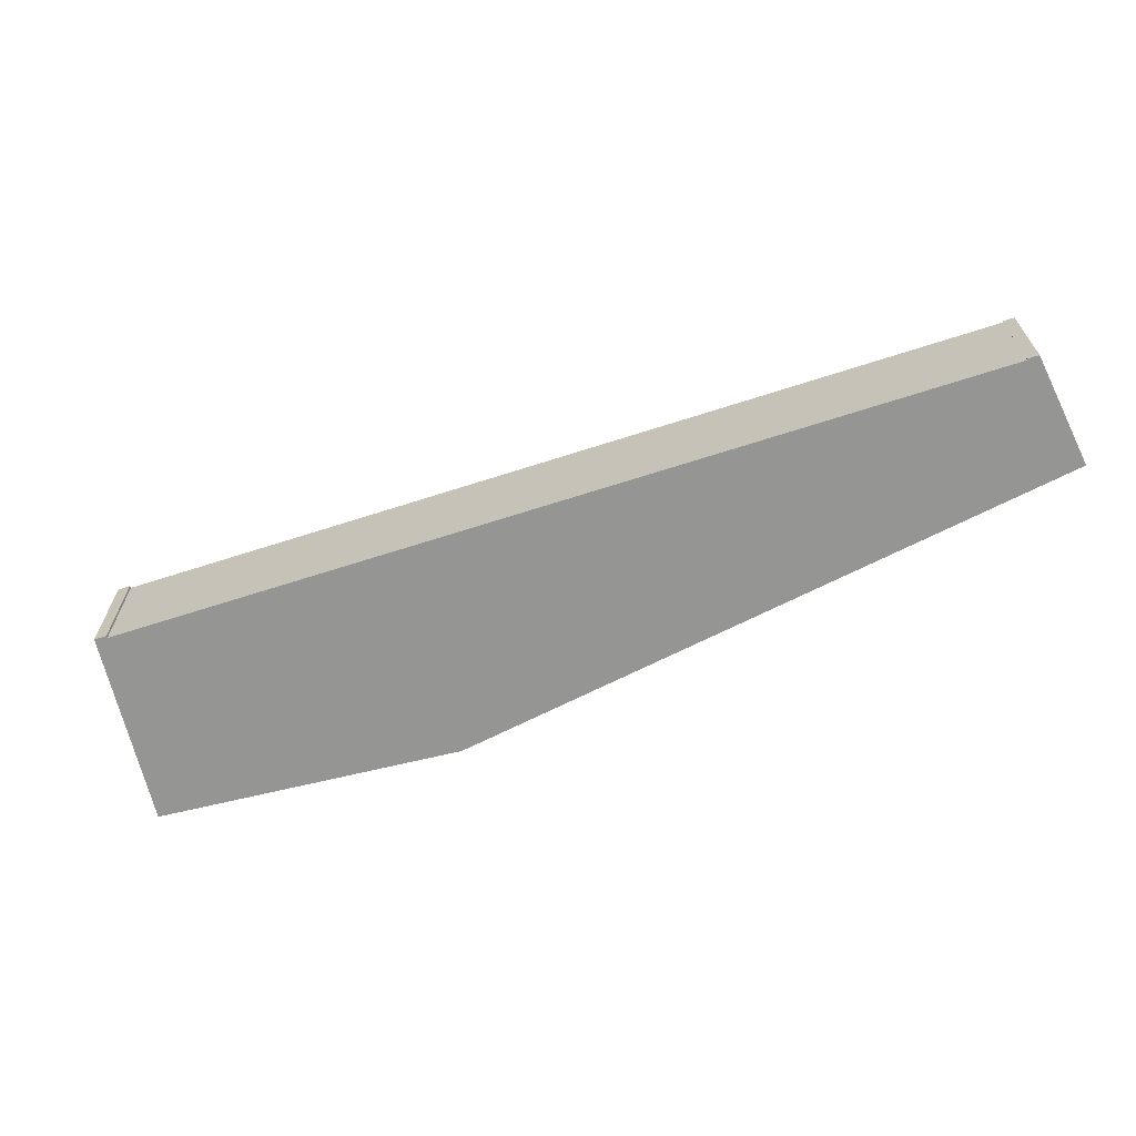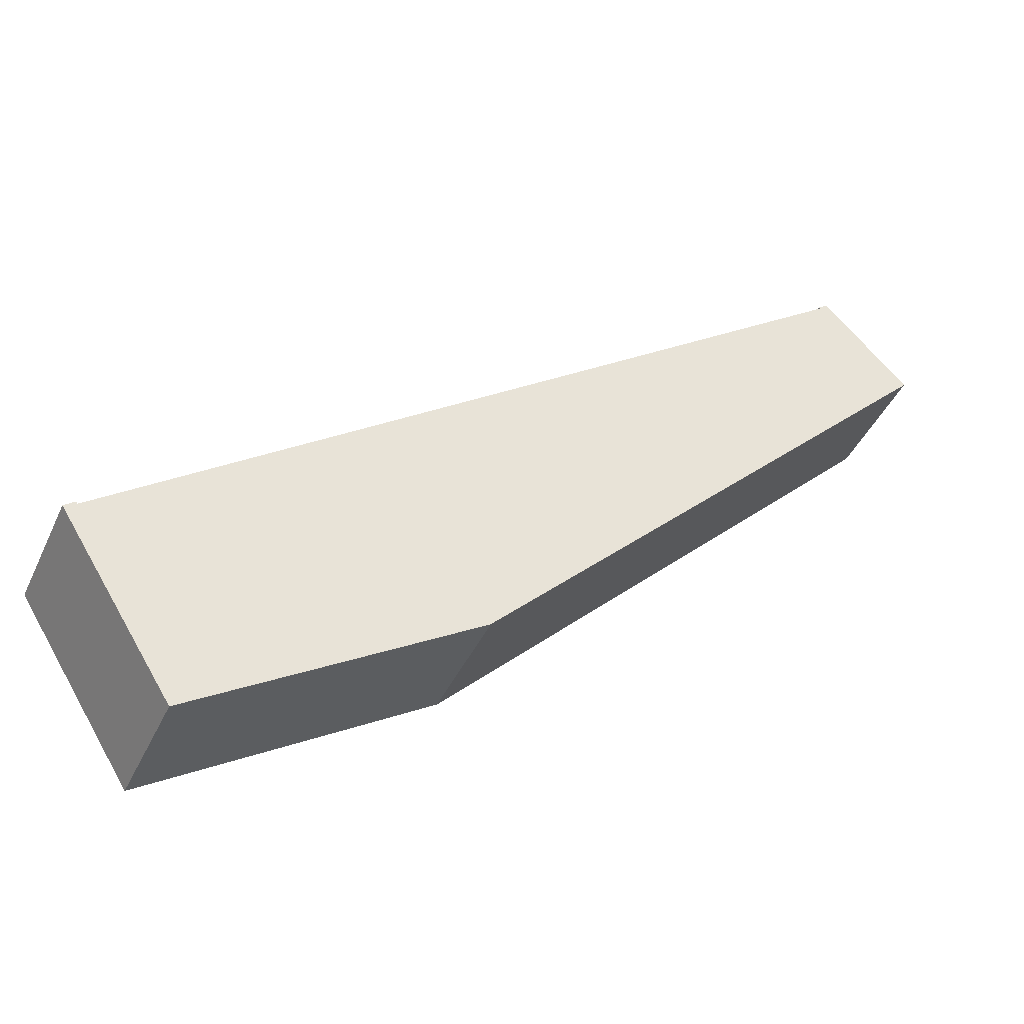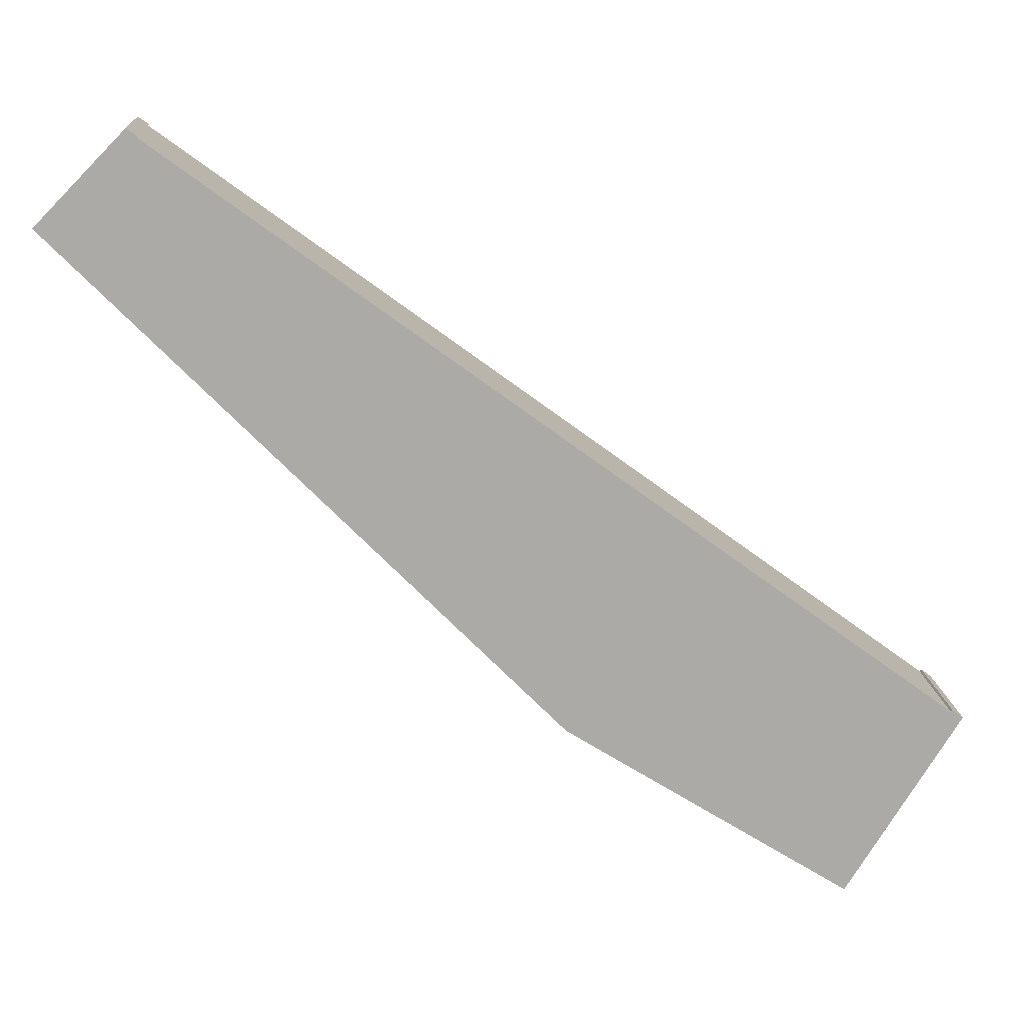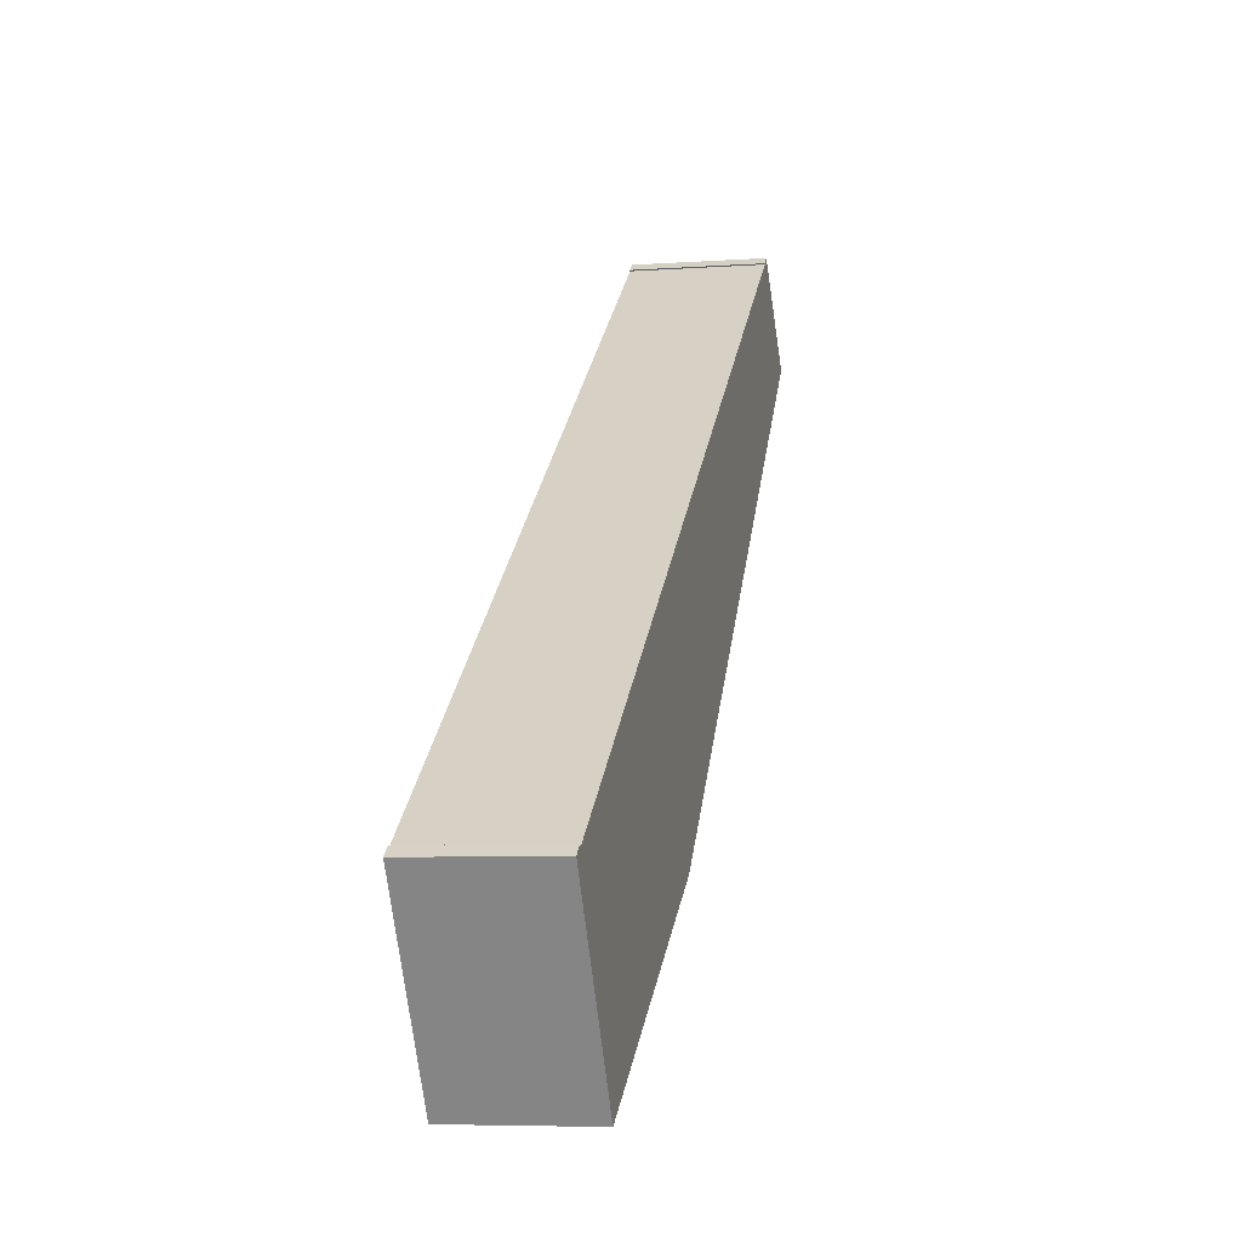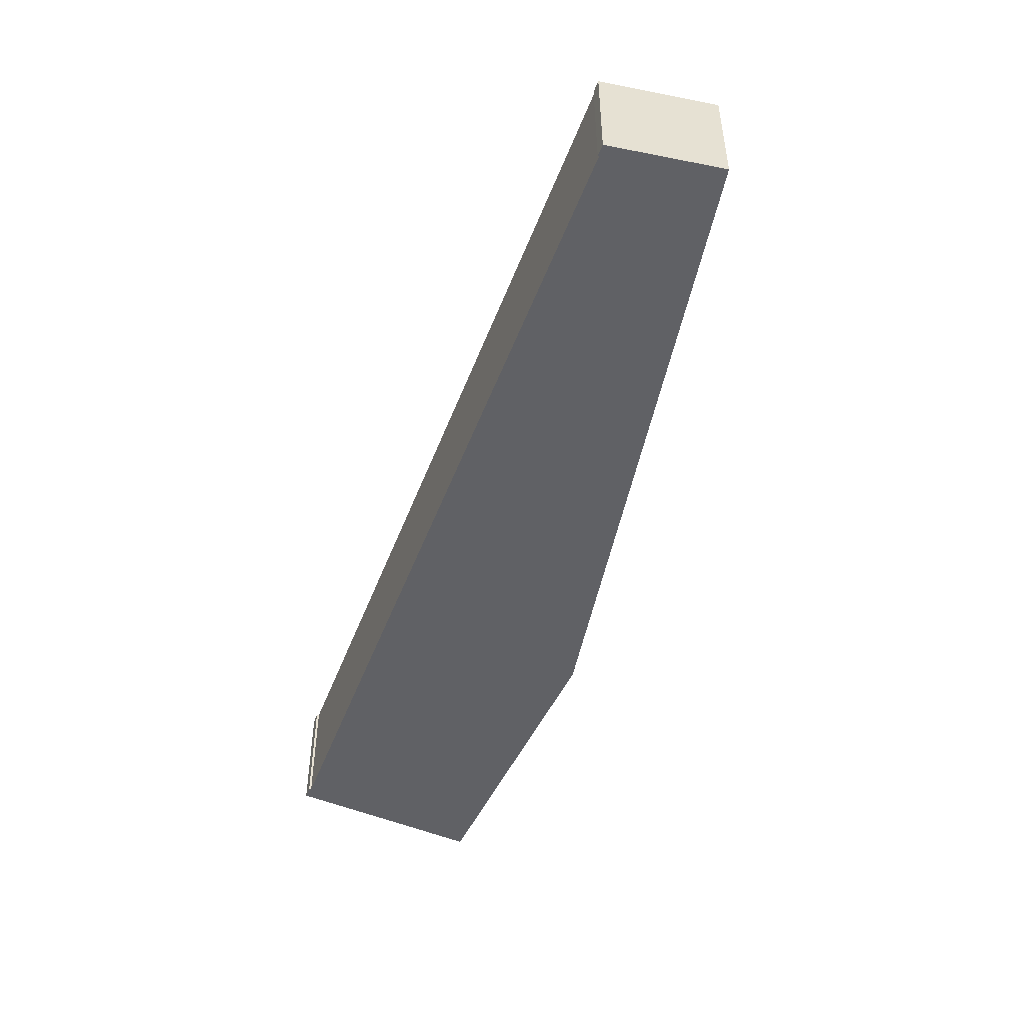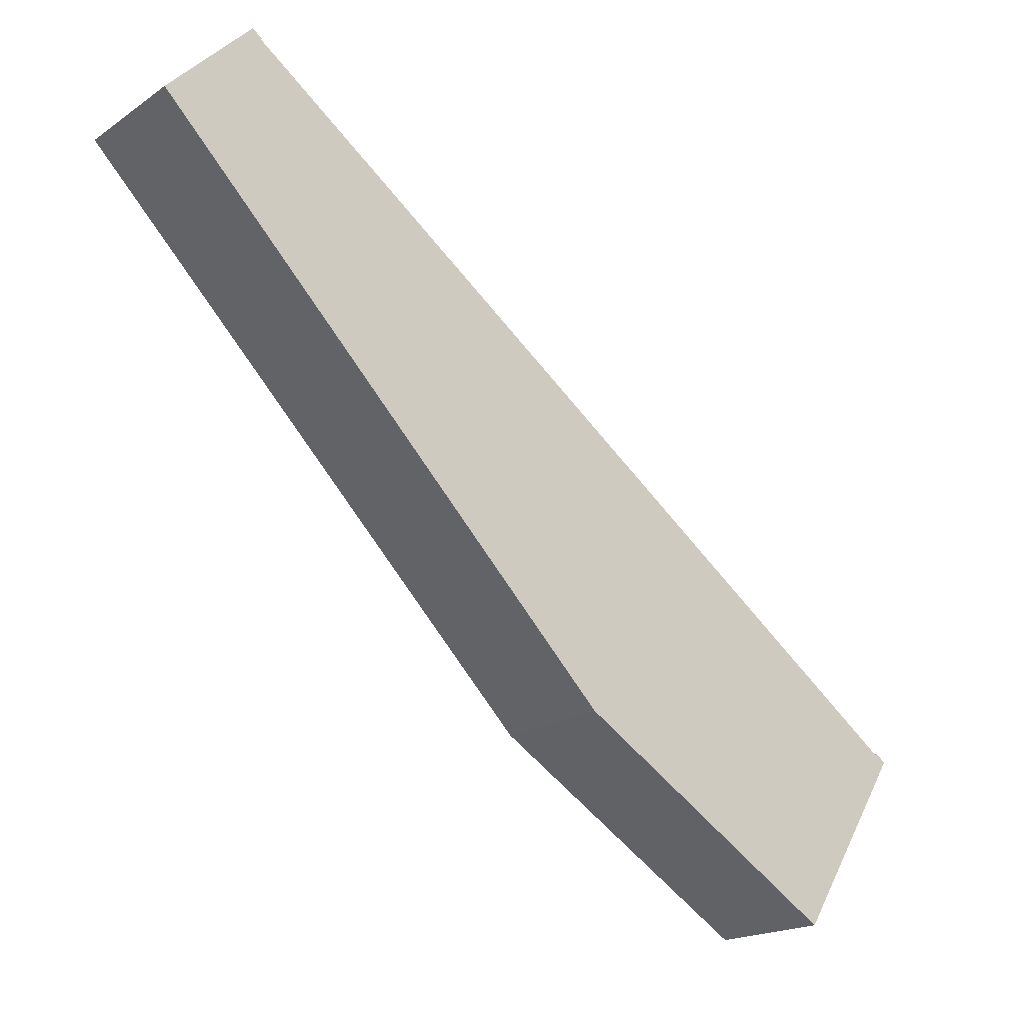
<metadata>
{"format":"obj","ext":"obj","renderer":"f3d","projection":"perspective","resolution":1024,"background":"white","views":[{"elev":-67.3,"azim":-18.3,"up":"+Y"},{"elev":-41.8,"azim":-23.2,"up":"+Z"},{"elev":14.3,"azim":175.9,"up":"+Z"},{"elev":-6.3,"azim":-78.0,"up":"+Z"},{"elev":-50.2,"azim":33.3,"up":"+Y"},{"elev":-18.7,"azim":142.0,"up":"+Z"}]}
</metadata>
<code>
v  0.295 3.536 0.223
v  0.337 3.536 0.168
v  0 3.536 2.165e-16
v  21.79 3.536 15.91
v  21.54 3.536 15.68
v  21.5 3.536 15.71
v  24.2 3.536 13.45
v  23.37 3.536 14.29
v  2.968 3.536 -4.732
v  10.04 3.536 -0.565
v  3.076 3.536 -4.904
v  10.77 3.536 -0.106
v  14.69 3.536 3.851
v  24.02 3.536 13.27
v  10.77 6.491e-18 -0.106
v  3.076 3.003e-16 -4.904
v  10.04 3.46e-17 -0.565
v  24.2 -8.235e-16 13.45
v  24.02 -8.123e-16 13.27
v  14.69 -2.358e-16 3.851
v  0 0 0
v  2.968 2.898e-16 -4.732
v  21.54 -9.604e-16 15.68
v  21.5 -9.619e-16 15.71
v  0.295 -1.365e-17 0.223
v  0.337 -1.029e-17 0.168
v  21.79 -9.745e-16 15.91
v  23.37 -8.751e-16 14.29
g defaultobject
f 1 2 3
f 4 5 6
f 5 4 7
f 7 4 8
f 9 10 11
f 10 9 3
f 10 3 2
f 10 2 5
f 10 5 12
f 12 5 13
f 13 5 14
f 14 5 7
f 15 10 12
f 10 15 11
f 11 15 16
f 16 15 17
f 18 14 7
f 14 18 13
f 13 18 19
f 13 19 20
f 13 20 12
f 12 20 15
f 16 9 11
f 9 16 3
f 3 16 21
f 21 16 22
f 23 6 5
f 6 23 24
f 21 1 3
f 1 21 25
f 26 5 2
f 5 26 23
f 24 4 6
f 4 24 27
f 25 2 1
f 2 25 26
f 27 8 4
f 8 27 7
f 7 27 18
f 18 27 28
f 24 28 27
f 28 24 23
f 28 23 18
f 21 26 25
f 23 19 18
f 19 23 26
f 19 26 20
f 20 26 15
f 15 26 17
f 17 26 16
f 16 26 21
f 16 21 22

</code>
